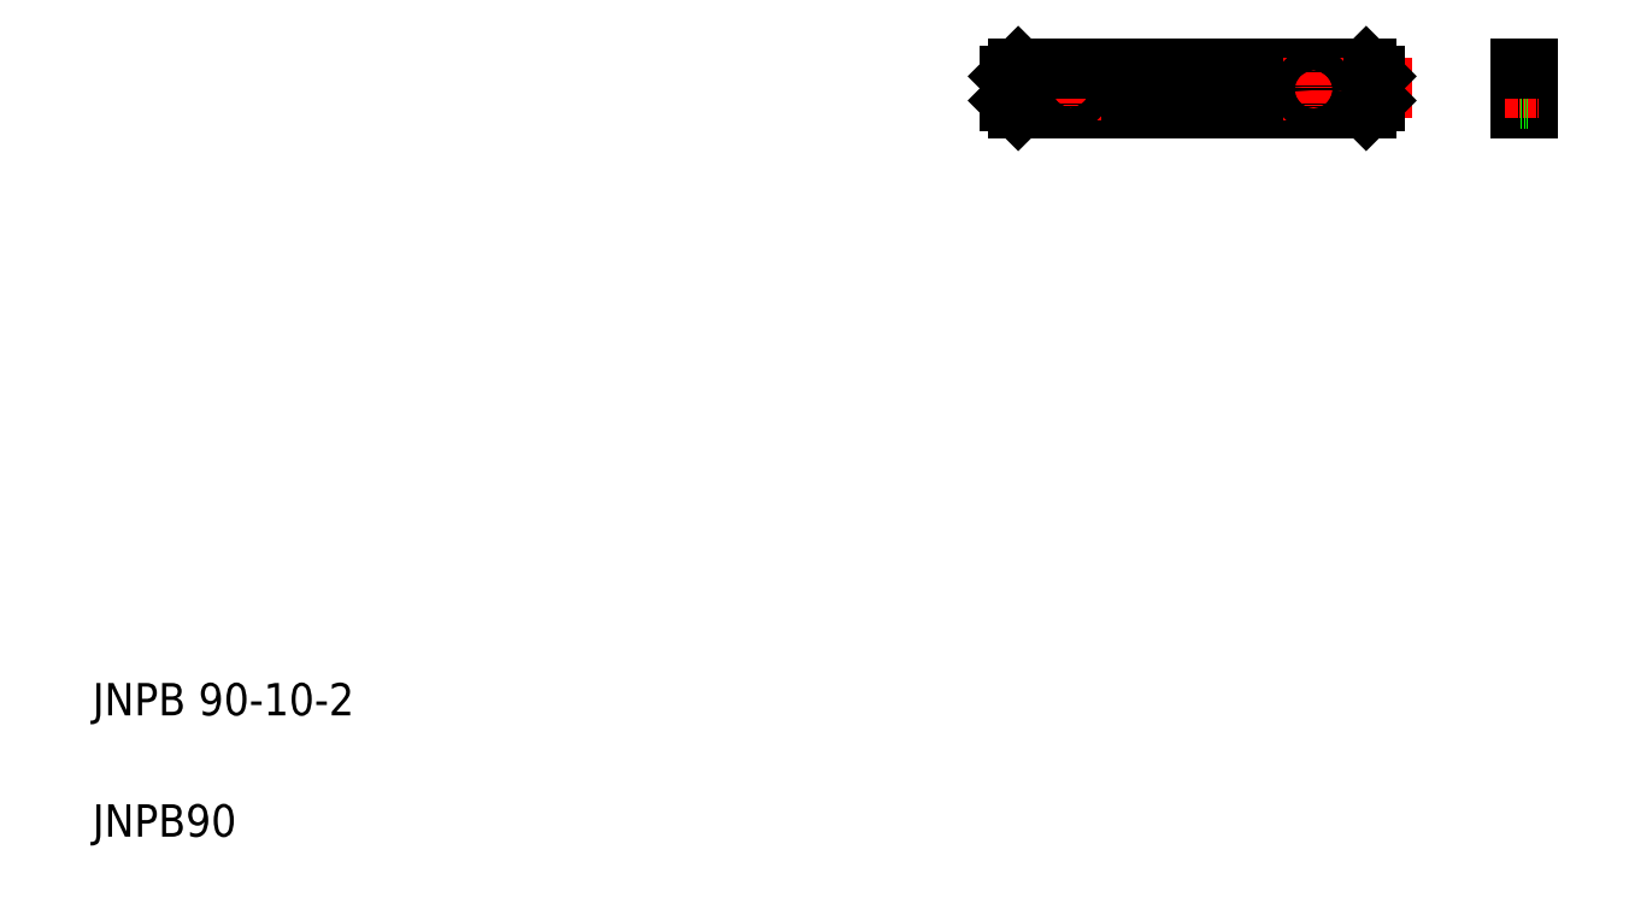
<metadata>
{"format":"dxf","ext":"dxf","renderer":"ezdxf+matplotlib","layout":"modelspace","background":"white","min_lineweight":24,"dpi":150}
</metadata>
<code>
0
SECTION
2
ENTITIES
0
LINE
8
0
10
346.3
20
205.1
30
0
11
243.9
21
205.1
31
0
0
LINE
8
0
10
334.8
20
200.1
30
0
11
248.8
21
200.1
31
0
0
LINE
8
0
10
334.8
20
210.1
30
0
11
248.8
21
210.1
31
0
0
LINE
8
0
10
246.8
20
208.1
30
0
11
248.8
21
210.1
31
0
0
LINE
8
0
10
261.8
20
197.1
30
0
11
261.8
21
212.6
31
0
0
TEXT
8
0
10
20
20
50
30
0
40
8
1
JNPB 90-10-2
0
TEXT
8
0
10
20
20
20
30
0
40
8
1
JNPB90
0
LINE
8
0
10
246.8
20
202.1
30
0
11
248.8
21
200.1
31
0
0
LINE
8
0
10
246.8
20
202.1
30
0
11
246.8
21
208.1
31
0
0
CIRCLE
8
0
10
261.8
20
205.1
30
0
40
2.75
0
LINE
8
0
10
258.8
20
210.1
30
0
11
284.8
21
210.1
31
0
0
LINE
8
0
10
256.8
20
210.1
30
0
11
256.8
21
210.1
31
0
0
LINE
8
0
10
265.3
20
210.1
30
0
11
265.3
21
210.1
31
0
0
LINE
8
0
10
271.8
20
210.1
30
0
11
271.8
21
210.1
31
0
0
LINE
8
0
10
286.8
20
210.1
30
0
11
286.8
21
210.1
31
0
0
LINE
8
0
10
334.8
20
210.1
30
0
11
336.8
21
208.1
31
0
0
LINE
8
0
10
321.8
20
197.1
30
0
11
321.8
21
212.7
31
0
0
LINE
8
0
10
372.9
20
210.1
30
0
11
372.9
21
200.1
31
0
0
LINE
8
0
10
374.9
20
210.1
30
0
11
374.9
21
200.1
31
0
0
CIRCLE
8
0
10
321.8
20
204.8
30
0
40
2.75
0
LINE
8
0
10
334.8
20
200.1
30
0
11
336.8
21
202.1
31
0
0
LINE
8
0
10
336.8
20
208.1
30
0
11
336.8
21
202.1
31
0
0
LINE
8
0
10
372.9
20
200.1
30
0
11
374.9
21
200.1
31
0
0
LINE
8
0
10
369.1
20
205.1
30
0
11
377.7
21
205.1
31
0
0
LINE
8
0
10
372.9
20
202.7
30
0
11
374.9
21
202.7
31
0
0
LINE
8
0
10
372.9
20
207.2
30
0
11
374.9
21
207.2
31
0
0
LINE
8
0
10
372.9
20
210.1
30
0
11
374.9
21
210.1
31
0
0
ENDSEC
0
EOF

</code>
